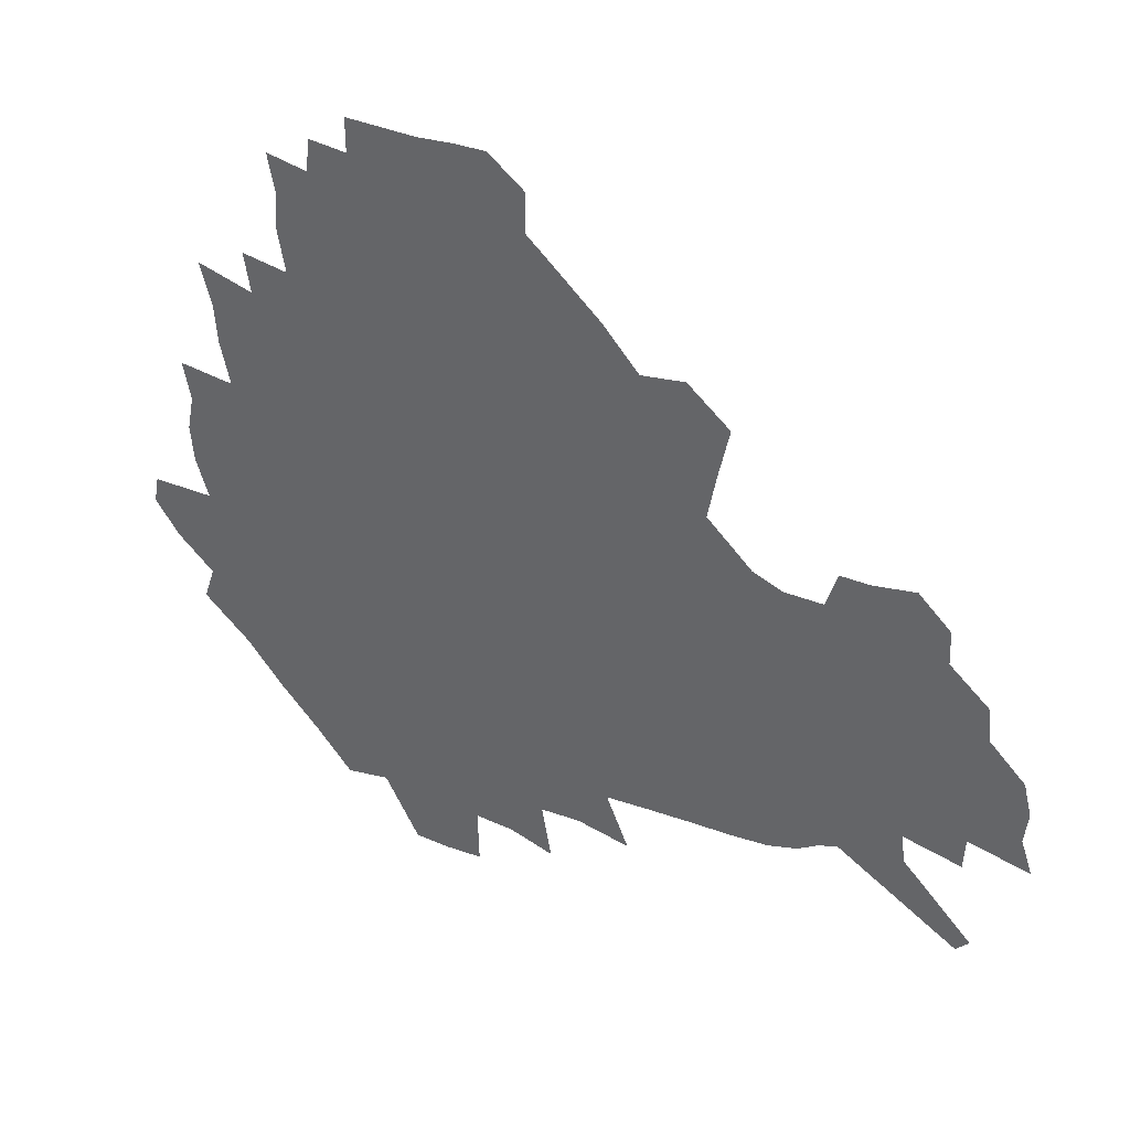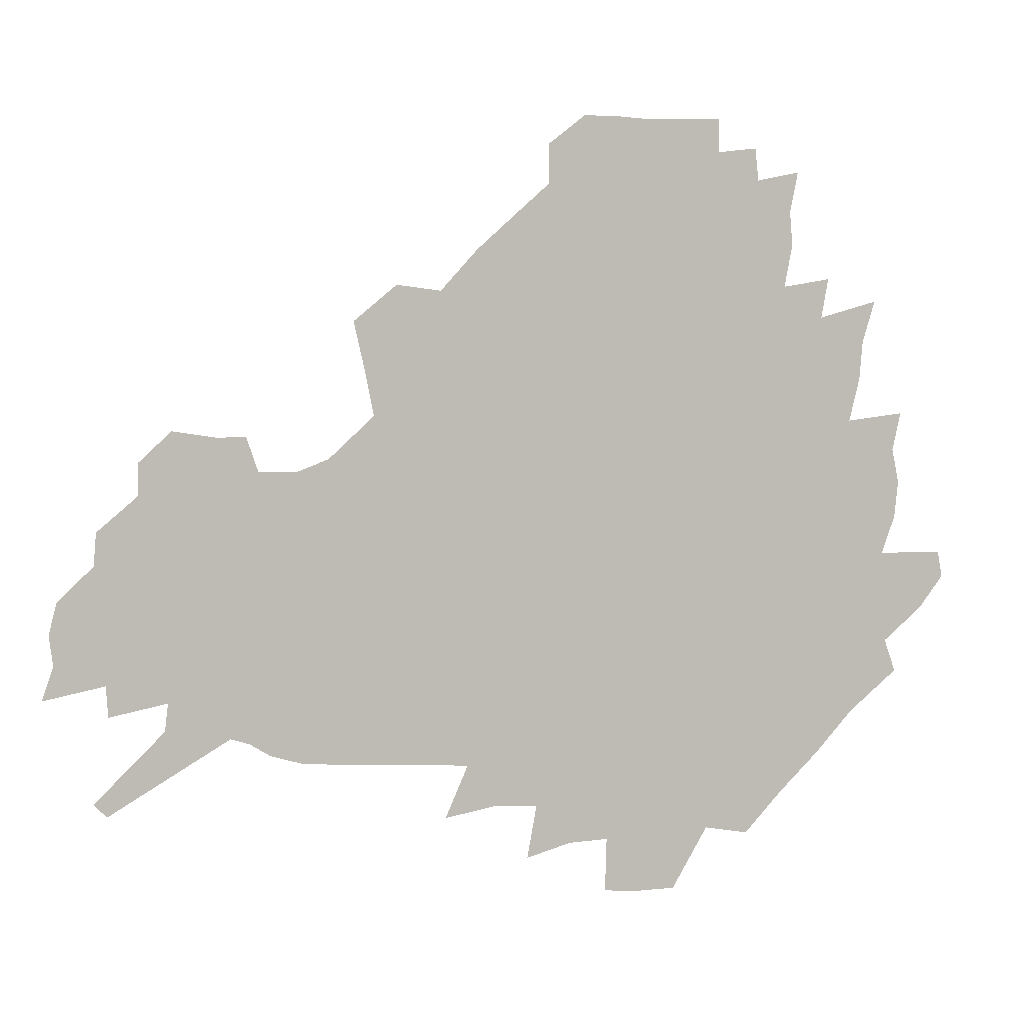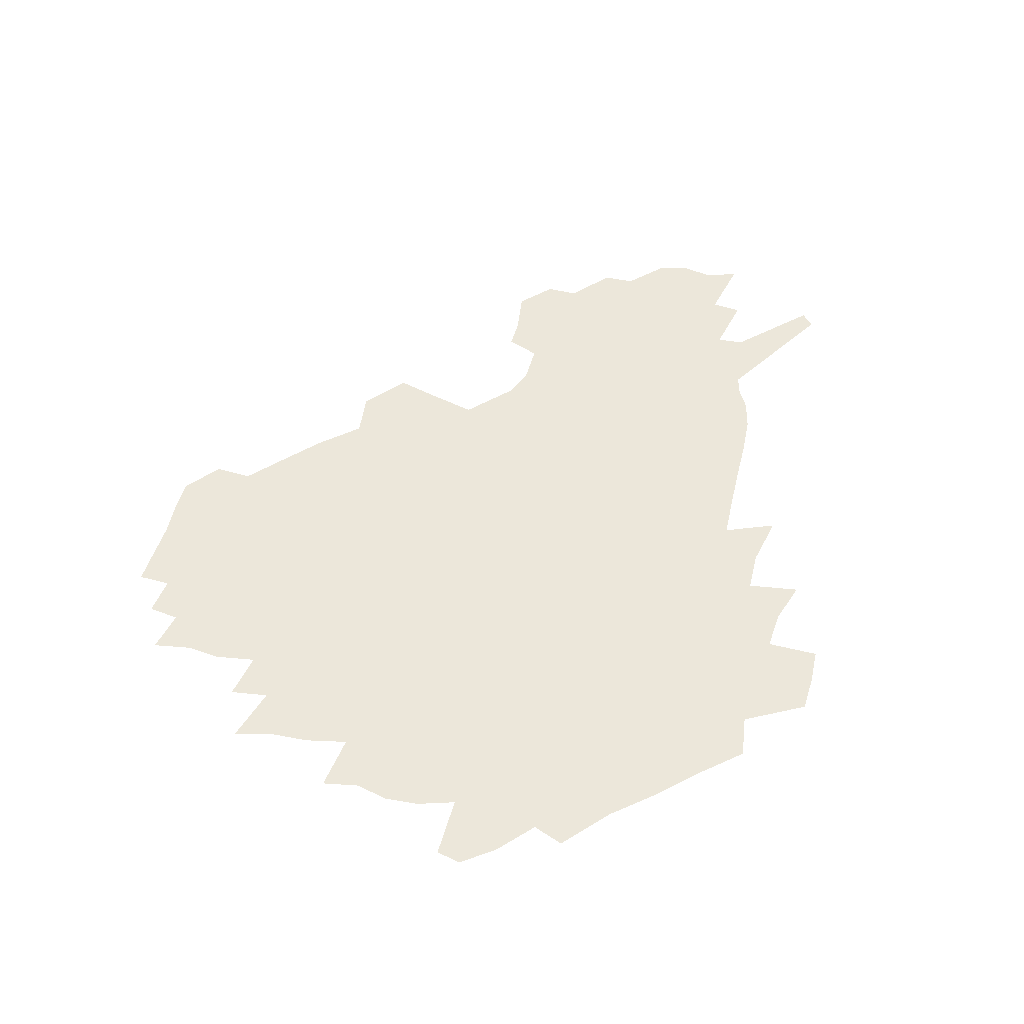
<metadata>
{"format":"obj","ext":"obj","renderer":"f3d","projection":"perspective","resolution":1024,"background":"white","views":[{"elev":34.9,"azim":28.9,"up":"+Y"},{"elev":5.1,"azim":166.1,"up":"+Y"},{"elev":52.9,"azim":-73.7,"up":"+Z"}]}
</metadata>
<code>
v 232.2 188.6 0
v 221.7 202.7 0
v 223.7 213.8 0
v 243.9 160.5 0
v 248.7 174.3 0
v 250 187.4 0
v 251.9 200.5 0
v 250.7 213.9 0
v 245 230.2 0
v 243.4 245.7 0
v 246.3 260.2 0
v 242.9 276.4 0
v 264.8 142.8 0
v 270.9 157.8 0
v 273.2 171.7 0
v 274.5 185.2 0
v 270.5 199.6 0
v 270.6 213.3 0
v 270.8 227.6 0
v 272.2 241.9 0
v 269.8 257.3 0
v 267.1 273.4 0
v 262.7 291.9 0
v 261.3 308.1 0
v 256 326.2 0
v 280.9 124.7 0
v 286.9 141.7 0
v 292.5 157.1 0
v 293.9 170.7 0
v 291.6 184.4 0
v 290.1 198.2 0
v 290 211.9 0
v 287.9 226.4 0
v 289.4 240.2 0
v 289.4 254.6 0
v 287.2 270.1 0
v 284 287.1 0
v 282.3 303.3 0
v 280.9 319.1 0
v 277.9 336 0
v 298.1 107.6 0
v 302.3 125.9 0
v 306.1 142.3 0
v 308.7 156.9 0
v 309.6 170.3 0
v 308.7 183.6 0
v 308 197.1 0
v 306.7 210.9 0
v 306.3 224.8 0
v 305.1 239 0
v 306.4 252.7 0
v 304.4 268 0
v 301.6 284.6 0
v 298.2 302.2 0
v 298.8 317.1 0
v 298.3 332.6 0
v 294.9 350.8 0
v 296.1 365.3 0
v 292.7 382.5 0
v 314.1 89.95 0
v 316.7 109.2 0
v 319.3 126.7 0
v 321.2 142.2 0
v 323.2 156.9 0
v 323.9 170.3 0
v 323.6 183.3 0
v 322.9 196.6 0
v 322.8 210 0
v 322.8 223.5 0
v 322.3 237.4 0
v 320.7 252.1 0
v 318.8 267.8 0
v 317.5 283.4 0
v 315.6 299.8 0
v 313.3 317 0
v 315 331.3 0
v 314.5 346.8 0
v 313.6 362.3 0
v 310.9 378.8 0
v 312.4 392.6 0
v 332.8 93.2 0
v 333.6 111.1 0
v 334.7 127.5 0
v 336 142.9 0
v 336.7 156.9 0
v 337.4 170.3 0
v 337.5 183.3 0
v 337.5 196.3 0
v 336.8 209.6 0
v 336.8 223 0
v 336.8 236.4 0
v 334.9 251.6 0
v 335.5 265.3 0
v 332.9 282.3 0
v 330.8 299.5 0
v 330.6 315 0
v 330.5 330.2 0
v 329.9 346 0
v 329.6 361.1 0
v 329.2 376.3 0
v 329.2 390.8 0
v 329.1 405.2 0
v 348 66.8 0
v 348 92.32 0
v 348.4 111.5 0
v 349.5 129.2 0
v 349.9 143.7 0
v 350 157.1 0
v 350.3 170.4 0
v 350.4 183.3 0
v 350.7 196.2 0
v 350.5 209.3 0
v 350.7 222.4 0
v 350.2 236.2 0
v 350.4 249.6 0
v 349.2 265.1 0
v 347.1 282.7 0
v 346.4 298.2 0
v 345.8 314.3 0
v 345.8 329.5 0
v 345.3 345.2 0
v 344.9 360.6 0
v 345.6 374.9 0
v 344.1 390.8 0
v 344.8 404.8 0
v 363.6 66.42 0
v 363.2 93.5 0
v 362.9 112 0
v 363 129.8 0
v 363 143.6 0
v 363 157 0
v 363 170.2 0
v 363.1 183.3 0
v 363.2 196.3 0
v 363.4 209.4 0
v 363.4 222.7 0
v 363.4 236 0
v 363.5 249.5 0
v 363.5 263.3 0
v 361.2 282.5 0
v 360.4 299.8 0
v 360.5 314.3 0
v 360.3 330.1 0
v 360.5 344.8 0
v 360.2 360.1 0
v 360.6 374.6 0
v 360.2 389.8 0
v 360.1 404.3 0
v 379.4 67.47 0
v 378.8 90.55 0
v 377.3 112.1 0
v 376.1 130.4 0
v 376.2 143.7 0
v 375.9 157 0
v 375.9 170.3 0
v 375.8 183.4 0
v 375.9 196.4 0
v 376.1 209.6 0
v 376.2 222.8 0
v 376.3 235.9 0
v 377.1 248.6 0
v 376.6 263.2 0
v 375.9 279.9 0
v 374.6 299.3 0
v 374.9 314.8 0
v 375 330.1 0
v 375.4 344.6 0
v 375.4 359.7 0
v 375.3 374.9 0
v 375.1 390.3 0
v 374.7 405.3 0
v 395.7 89.71 0
v 392.5 111.5 0
v 391.4 127.6 0
v 389.7 143.4 0
v 388.9 157.4 0
v 388.9 170.4 0
v 388.6 183.8 0
v 388.6 196.6 0
v 388.9 209.9 0
v 388.9 223.1 0
v 389.3 235.8 0
v 389.6 249 0
v 389.6 263.8 0
v 389.5 280.1 0
v 389.4 297.3 0
v 389.2 315.4 0
v 389.7 330.3 0
v 390.2 345.3 0
v 390.3 360.4 0
v 390.3 376 0
v 390.1 390.8 0
v 389.6 405.5 0
v 414.8 84.12 0
v 410.7 107.1 0
v 406.7 126.7 0
v 404.4 142.4 0
v 403.1 156.8 0
v 401.7 171.2 0
v 401 184.3 0
v 401.2 197.1 0
v 400.8 210.1 0
v 401.6 223.1 0
v 401.8 236 0
v 402.1 248.7 0
v 402.7 262.8 0
v 403.4 278.3 0
v 403.9 295.3 0
v 404.6 312.4 0
v 405 328.9 0
v 405.3 345.4 0
v 405.7 362.2 0
v 405.2 376.6 0
v 405.6 393.1 0
v 428.2 108 0
v 423.5 126 0
v 420.4 141.3 0
v 416.9 157.2 0
v 416.1 170.7 0
v 415.6 183.9 0
v 415.2 197 0
v 414.5 210.3 0
v 414.4 223.3 0
v 415.1 236.4 0
v 414.8 249.2 0
v 415.6 262.7 0
v 417 278.4 0
v 418 293.7 0
v 419.5 312.9 0
v 420.4 329.7 0
v 420.9 346.5 0
v 420.7 362.7 0
v 451.2 103.7 0
v 441.4 126.2 0
v 435.4 142.4 0
v 432.4 156.8 0
v 430.4 170.6 0
v 429.5 183.9 0
v 429.2 197 0
v 428.6 210.2 0
v 427.5 223.6 0
v 427.9 236.5 0
v 428.3 249.6 0
v 429.3 263.3 0
v 431.1 278.5 0
v 432.8 294.4 0
v 434.4 311 0
v 436 329.5 0
v 437 348.1 0
v 460.5 127.5 0
v 454.5 141.7 0
v 450.5 155.8 0
v 446.3 170.3 0
v 445.2 183.4 0
v 445.5 196.4 0
v 441.7 211 0
v 441.2 223.8 0
v 441.5 236.7 0
v 442.4 249.9 0
v 443.7 263.6 0
v 445.4 278.1 0
v 447.8 294.1 0
v 450.8 312.4 0
v 452.8 330.8 0
v 479.5 128.5 0
v 472.7 142.2 0
v 467.1 156.3 0
v 465.3 169.3 0
v 461.8 183.1 0
v 461.2 196 0
v 458 210.3 0
v 456.4 223.6 0
v 456.7 236.7 0
v 457.4 250 0
v 458 263.3 0
v 461.2 278 0
v 465.2 295.2 0
v 467.7 313 0
v 471.8 333.3 0
v 497.9 129.2 0
v 487.4 144.4 0
v 484.9 156.6 0
v 480.4 170 0
v 479 182.8 0
v 476.1 196.2 0
v 473.8 209.6 0
v 470.9 223.5 0
v 471.5 236.3 0
v 474.3 249.5 0
v 477.4 263.4 0
v 481.8 278 0
v 485.6 297.3 0
v 490.3 317.9 0
v 514.3 130.7 0
v 502.9 146 0
v 500 157.6 0
v 495.1 170.9 0
v 493.5 183.1 0
v 489.6 196.9 0
v 487.7 209.8 0
v 486.2 222.7 0
v 488.6 235.2 0
v 492.2 247.6 0
v 501.3 260 0
v 527 134.4 0
v 516.8 148.3 0
v 512.2 160.1 0
v 508.9 172.1 0
v 505.7 184.7 0
v 503.3 197.3 0
v 501.2 209.7 0
v 499.1 221.9 0
v 501.7 233.2 0
v 505.8 244.4 0
v 514.4 255 0
v 535.9 139.9 0
v 530.5 150.3 0
v 525.3 161.7 0
v 522.8 172.9 0
v 520.4 184.8 0
v 519.4 196.7 0
v 516.9 209 0
v 516.4 220.6 0
v 515.8 231.7 0
v 518.7 242 0
v 531 255 0
v 536 269.8 0
v 543.9 142.4 0
v 541.9 152.4 0
v 539.4 162.2 0
v 537.3 173.2 0
v 533.8 185.1 0
v 533.7 196.4 0
v 535.6 207.9 0
v 533.7 219.6 0
v 536.5 231.3 0
v 539.9 243.3 0
v 544 256 0
v 548.5 269.8 0
v 595.8 111.6 0
v 554.9 150.8 0
v 557.1 160.1 0
v 554.8 172.2 0
v 554.4 183.7 0
v 556.4 195.3 0
v 556.6 207.4 0
v 556.6 219.7 0
v 560.7 232.2 0
v 557.8 244.6 0
v 560.8 257.5 0
v 567 272.7 0
v 601.3 117.2 0
v 571.3 146.8 0
v 569.9 158.7 0
v 573.3 170.2 0
v 572.3 182.4 0
v 572.5 194.4 0
v 573.8 206.7 0
v 576.3 219.3 0
v 578.7 232.2 0
v 581.3 245.8 0
v 580.8 259.8 0
v 594.7 153.7 0
v 595.5 167 0
v 591.2 180.4 0
v 587 193.5 0
v 593.9 204.8 0
v 599.7 217.2 0
v 598.5 231.2 0
v 621.7 161.7 0
v 616.8 175.9 0
v 618.4 189.1 0
v 615.1 202.5 0
f 5 6 1
f 1 6 2
f 6 7 2
f 2 7 3
f 7 8 3
f 13 14 4
f 4 14 5
f 14 15 5
f 5 15 6
f 15 16 6
f 6 16 7
f 16 17 7
f 7 17 8
f 17 18 8
f 8 18 9
f 18 19 9
f 9 19 10
f 19 20 10
f 10 20 11
f 20 21 11
f 11 21 12
f 21 22 12
f 26 27 13
f 13 27 14
f 27 28 14
f 14 28 15
f 28 29 15
f 15 29 16
f 29 30 16
f 16 30 17
f 30 31 17
f 17 31 18
f 31 32 18
f 18 32 19
f 32 33 19
f 19 33 20
f 33 34 20
f 20 34 21
f 34 35 21
f 21 35 22
f 35 36 22
f 22 36 23
f 36 37 23
f 23 37 24
f 37 38 24
f 24 38 25
f 38 39 25
f 41 42 26
f 26 42 27
f 42 43 27
f 27 43 28
f 43 44 28
f 28 44 29
f 44 45 29
f 29 45 30
f 45 46 30
f 30 46 31
f 46 47 31
f 31 47 32
f 47 48 32
f 32 48 33
f 48 49 33
f 33 49 34
f 49 50 34
f 34 50 35
f 50 51 35
f 35 51 36
f 51 52 36
f 36 52 37
f 52 53 37
f 37 53 38
f 53 54 38
f 38 54 39
f 54 55 39
f 39 55 40
f 55 56 40
f 60 61 41
f 41 61 42
f 61 62 42
f 42 62 43
f 62 63 43
f 43 63 44
f 63 64 44
f 44 64 45
f 64 65 45
f 45 65 46
f 65 66 46
f 46 66 47
f 66 67 47
f 47 67 48
f 67 68 48
f 48 68 49
f 68 69 49
f 49 69 50
f 69 70 50
f 50 70 51
f 70 71 51
f 51 71 52
f 71 72 52
f 52 72 53
f 72 73 53
f 53 73 54
f 73 74 54
f 54 74 55
f 74 75 55
f 55 75 56
f 75 76 56
f 56 76 57
f 76 77 57
f 57 77 58
f 77 78 58
f 58 78 59
f 78 79 59
f 60 81 61
f 81 82 61
f 61 82 62
f 82 83 62
f 62 83 63
f 83 84 63
f 63 84 64
f 84 85 64
f 64 85 65
f 85 86 65
f 65 86 66
f 86 87 66
f 66 87 67
f 87 88 67
f 67 88 68
f 88 89 68
f 68 89 69
f 89 90 69
f 69 90 70
f 90 91 70
f 70 91 71
f 91 92 71
f 71 92 72
f 92 93 72
f 72 93 73
f 93 94 73
f 73 94 74
f 94 95 74
f 74 95 75
f 95 96 75
f 75 96 76
f 96 97 76
f 76 97 77
f 97 98 77
f 77 98 78
f 98 99 78
f 78 99 79
f 99 100 79
f 79 100 80
f 100 101 80
f 103 104 81
f 81 104 82
f 104 105 82
f 82 105 83
f 105 106 83
f 83 106 84
f 106 107 84
f 84 107 85
f 107 108 85
f 85 108 86
f 108 109 86
f 86 109 87
f 109 110 87
f 87 110 88
f 110 111 88
f 88 111 89
f 111 112 89
f 89 112 90
f 112 113 90
f 90 113 91
f 113 114 91
f 91 114 92
f 114 115 92
f 92 115 93
f 115 116 93
f 93 116 94
f 116 117 94
f 94 117 95
f 117 118 95
f 95 118 96
f 118 119 96
f 96 119 97
f 119 120 97
f 97 120 98
f 120 121 98
f 98 121 99
f 121 122 99
f 99 122 100
f 122 123 100
f 100 123 101
f 123 124 101
f 101 124 102
f 124 125 102
f 103 126 104
f 126 127 104
f 104 127 105
f 127 128 105
f 105 128 106
f 128 129 106
f 106 129 107
f 129 130 107
f 107 130 108
f 130 131 108
f 108 131 109
f 131 132 109
f 109 132 110
f 132 133 110
f 110 133 111
f 133 134 111
f 111 134 112
f 134 135 112
f 112 135 113
f 135 136 113
f 113 136 114
f 136 137 114
f 114 137 115
f 137 138 115
f 115 138 116
f 138 139 116
f 116 139 117
f 139 140 117
f 117 140 118
f 140 141 118
f 118 141 119
f 141 142 119
f 119 142 120
f 142 143 120
f 120 143 121
f 143 144 121
f 121 144 122
f 144 145 122
f 122 145 123
f 145 146 123
f 123 146 124
f 146 147 124
f 124 147 125
f 147 148 125
f 126 149 127
f 149 150 127
f 127 150 128
f 150 151 128
f 128 151 129
f 151 152 129
f 129 152 130
f 152 153 130
f 130 153 131
f 153 154 131
f 131 154 132
f 154 155 132
f 132 155 133
f 155 156 133
f 133 156 134
f 156 157 134
f 134 157 135
f 157 158 135
f 135 158 136
f 158 159 136
f 136 159 137
f 159 160 137
f 137 160 138
f 160 161 138
f 138 161 139
f 161 162 139
f 139 162 140
f 162 163 140
f 140 163 141
f 163 164 141
f 141 164 142
f 164 165 142
f 142 165 143
f 165 166 143
f 143 166 144
f 166 167 144
f 144 167 145
f 167 168 145
f 145 168 146
f 168 169 146
f 146 169 147
f 169 170 147
f 147 170 148
f 170 171 148
f 150 172 151
f 172 173 151
f 151 173 152
f 173 174 152
f 152 174 153
f 174 175 153
f 153 175 154
f 175 176 154
f 154 176 155
f 176 177 155
f 155 177 156
f 177 178 156
f 156 178 157
f 178 179 157
f 157 179 158
f 179 180 158
f 158 180 159
f 180 181 159
f 159 181 160
f 181 182 160
f 160 182 161
f 182 183 161
f 161 183 162
f 183 184 162
f 162 184 163
f 184 185 163
f 163 185 164
f 185 186 164
f 164 186 165
f 186 187 165
f 165 187 166
f 187 188 166
f 166 188 167
f 188 189 167
f 167 189 168
f 189 190 168
f 168 190 169
f 190 191 169
f 169 191 170
f 191 192 170
f 170 192 171
f 192 193 171
f 172 194 173
f 194 195 173
f 173 195 174
f 195 196 174
f 174 196 175
f 196 197 175
f 175 197 176
f 197 198 176
f 176 198 177
f 198 199 177
f 177 199 178
f 199 200 178
f 178 200 179
f 200 201 179
f 179 201 180
f 201 202 180
f 180 202 181
f 202 203 181
f 181 203 182
f 203 204 182
f 182 204 183
f 204 205 183
f 183 205 184
f 205 206 184
f 184 206 185
f 206 207 185
f 185 207 186
f 207 208 186
f 186 208 187
f 208 209 187
f 187 209 188
f 209 210 188
f 188 210 189
f 210 211 189
f 189 211 190
f 211 212 190
f 190 212 191
f 212 213 191
f 191 213 192
f 213 214 192
f 192 214 193
f 195 215 196
f 215 216 196
f 196 216 197
f 216 217 197
f 197 217 198
f 217 218 198
f 198 218 199
f 218 219 199
f 199 219 200
f 219 220 200
f 200 220 201
f 220 221 201
f 201 221 202
f 221 222 202
f 202 222 203
f 222 223 203
f 203 223 204
f 223 224 204
f 204 224 205
f 224 225 205
f 205 225 206
f 225 226 206
f 206 226 207
f 226 227 207
f 207 227 208
f 227 228 208
f 208 228 209
f 228 229 209
f 209 229 210
f 229 230 210
f 210 230 211
f 230 231 211
f 211 231 212
f 231 232 212
f 212 232 213
f 215 233 216
f 233 234 216
f 216 234 217
f 234 235 217
f 217 235 218
f 235 236 218
f 218 236 219
f 236 237 219
f 219 237 220
f 237 238 220
f 220 238 221
f 238 239 221
f 221 239 222
f 239 240 222
f 222 240 223
f 240 241 223
f 223 241 224
f 241 242 224
f 224 242 225
f 242 243 225
f 225 243 226
f 243 244 226
f 226 244 227
f 244 245 227
f 227 245 228
f 245 246 228
f 228 246 229
f 246 247 229
f 229 247 230
f 247 248 230
f 230 248 231
f 248 249 231
f 231 249 232
f 234 250 235
f 250 251 235
f 235 251 236
f 251 252 236
f 236 252 237
f 252 253 237
f 237 253 238
f 253 254 238
f 238 254 239
f 254 255 239
f 239 255 240
f 255 256 240
f 240 256 241
f 256 257 241
f 241 257 242
f 257 258 242
f 242 258 243
f 258 259 243
f 243 259 244
f 259 260 244
f 244 260 245
f 260 261 245
f 245 261 246
f 261 262 246
f 246 262 247
f 262 263 247
f 247 263 248
f 263 264 248
f 248 264 249
f 250 265 251
f 265 266 251
f 251 266 252
f 266 267 252
f 252 267 253
f 267 268 253
f 253 268 254
f 268 269 254
f 254 269 255
f 269 270 255
f 255 270 256
f 270 271 256
f 256 271 257
f 271 272 257
f 257 272 258
f 272 273 258
f 258 273 259
f 273 274 259
f 259 274 260
f 274 275 260
f 260 275 261
f 275 276 261
f 261 276 262
f 276 277 262
f 262 277 263
f 277 278 263
f 263 278 264
f 278 279 264
f 265 280 266
f 280 281 266
f 266 281 267
f 281 282 267
f 267 282 268
f 282 283 268
f 268 283 269
f 283 284 269
f 269 284 270
f 284 285 270
f 270 285 271
f 285 286 271
f 271 286 272
f 286 287 272
f 272 287 273
f 287 288 273
f 273 288 274
f 288 289 274
f 274 289 275
f 289 290 275
f 275 290 276
f 290 291 276
f 276 291 277
f 291 292 277
f 277 292 278
f 292 293 278
f 278 293 279
f 280 294 281
f 294 295 281
f 281 295 282
f 295 296 282
f 282 296 283
f 296 297 283
f 283 297 284
f 297 298 284
f 284 298 285
f 298 299 285
f 285 299 286
f 299 300 286
f 286 300 287
f 300 301 287
f 287 301 288
f 301 302 288
f 288 302 289
f 302 303 289
f 289 303 290
f 303 304 290
f 290 304 291
f 294 305 295
f 305 306 295
f 295 306 296
f 306 307 296
f 296 307 297
f 307 308 297
f 297 308 298
f 308 309 298
f 298 309 299
f 309 310 299
f 299 310 300
f 310 311 300
f 300 311 301
f 311 312 301
f 301 312 302
f 312 313 302
f 302 313 303
f 313 314 303
f 303 314 304
f 314 315 304
f 305 316 306
f 316 317 306
f 306 317 307
f 317 318 307
f 307 318 308
f 318 319 308
f 308 319 309
f 319 320 309
f 309 320 310
f 320 321 310
f 310 321 311
f 321 322 311
f 311 322 312
f 322 323 312
f 312 323 313
f 323 324 313
f 313 324 314
f 324 325 314
f 314 325 315
f 325 326 315
f 316 328 317
f 328 329 317
f 317 329 318
f 329 330 318
f 318 330 319
f 330 331 319
f 319 331 320
f 331 332 320
f 320 332 321
f 332 333 321
f 321 333 322
f 333 334 322
f 322 334 323
f 334 335 323
f 323 335 324
f 335 336 324
f 324 336 325
f 336 337 325
f 325 337 326
f 337 338 326
f 326 338 327
f 338 339 327
f 328 340 329
f 340 341 329
f 329 341 330
f 341 342 330
f 330 342 331
f 342 343 331
f 331 343 332
f 343 344 332
f 332 344 333
f 344 345 333
f 333 345 334
f 345 346 334
f 334 346 335
f 346 347 335
f 335 347 336
f 347 348 336
f 336 348 337
f 348 349 337
f 337 349 338
f 349 350 338
f 338 350 339
f 350 351 339
f 340 352 341
f 352 353 341
f 341 353 342
f 353 354 342
f 342 354 343
f 354 355 343
f 343 355 344
f 355 356 344
f 344 356 345
f 356 357 345
f 345 357 346
f 357 358 346
f 346 358 347
f 358 359 347
f 347 359 348
f 359 360 348
f 348 360 349
f 360 361 349
f 349 361 350
f 361 362 350
f 350 362 351
f 354 363 355
f 363 364 355
f 355 364 356
f 364 365 356
f 356 365 357
f 365 366 357
f 357 366 358
f 366 367 358
f 358 367 359
f 367 368 359
f 359 368 360
f 368 369 360
f 360 369 361
f 364 370 365
f 370 371 365
f 365 371 366
f 371 372 366
f 366 372 367
f 372 373 367
f 367 373 368

</code>
